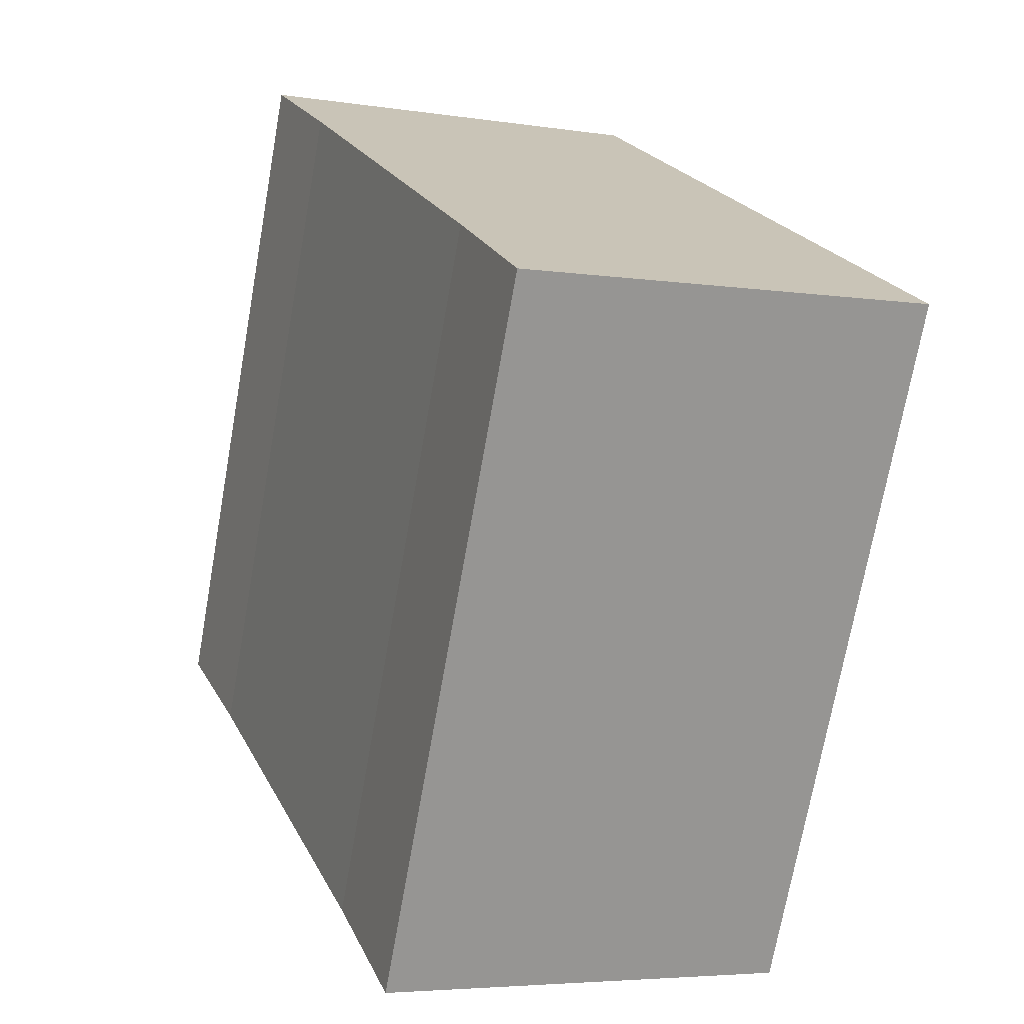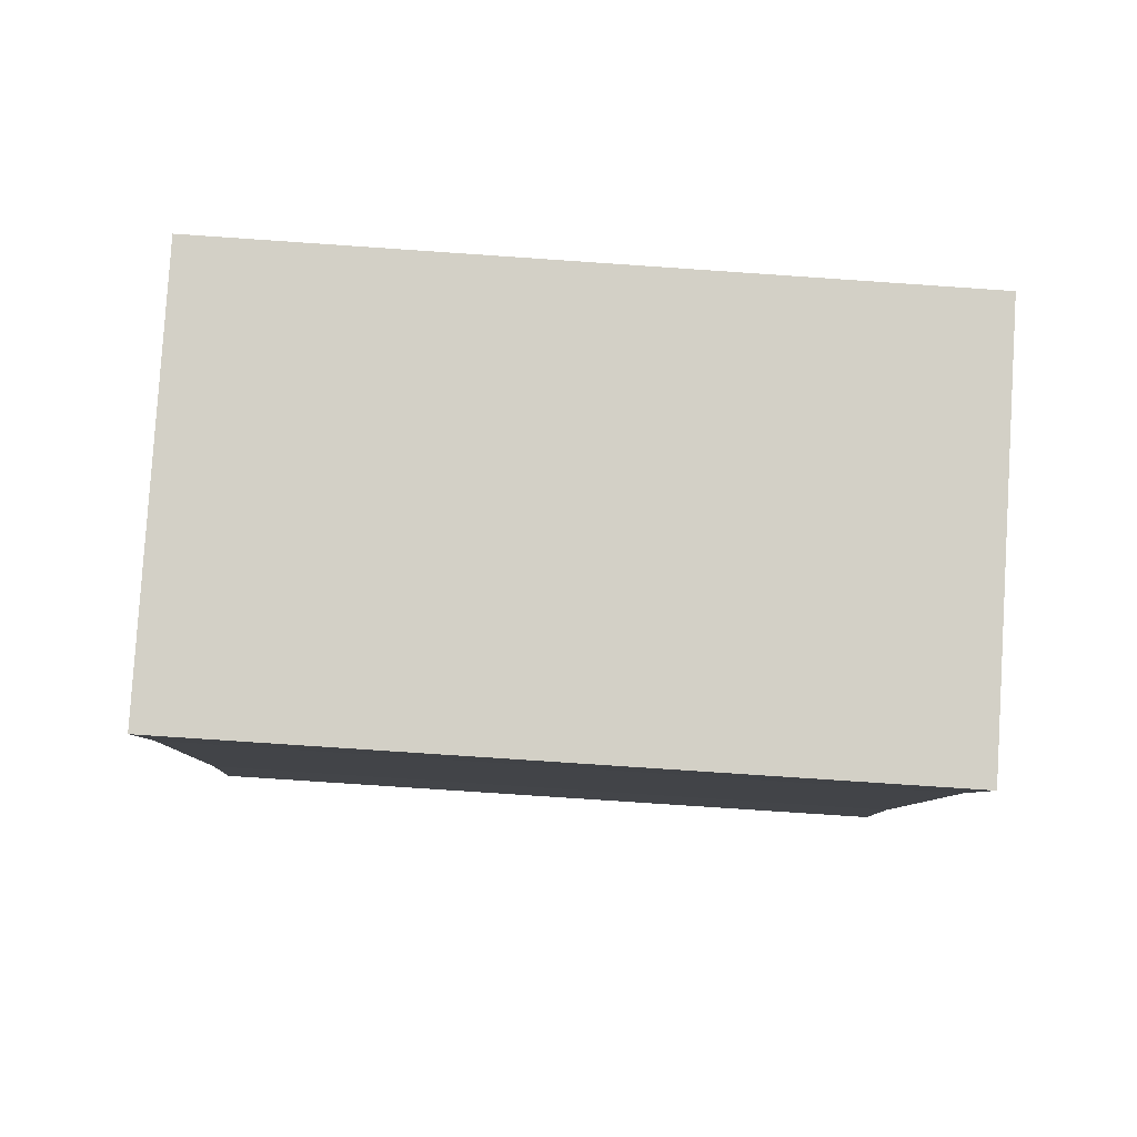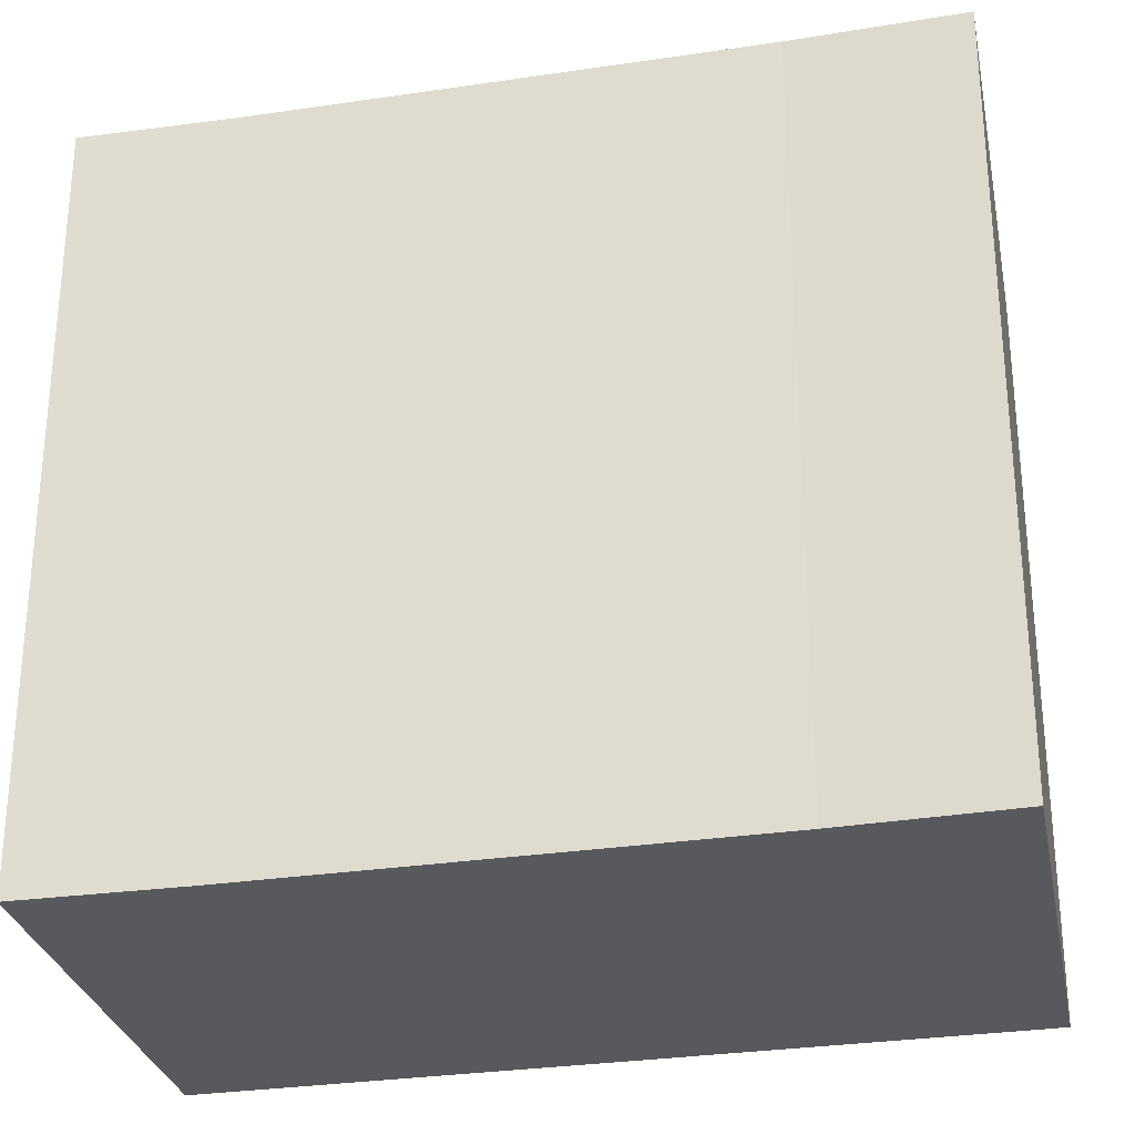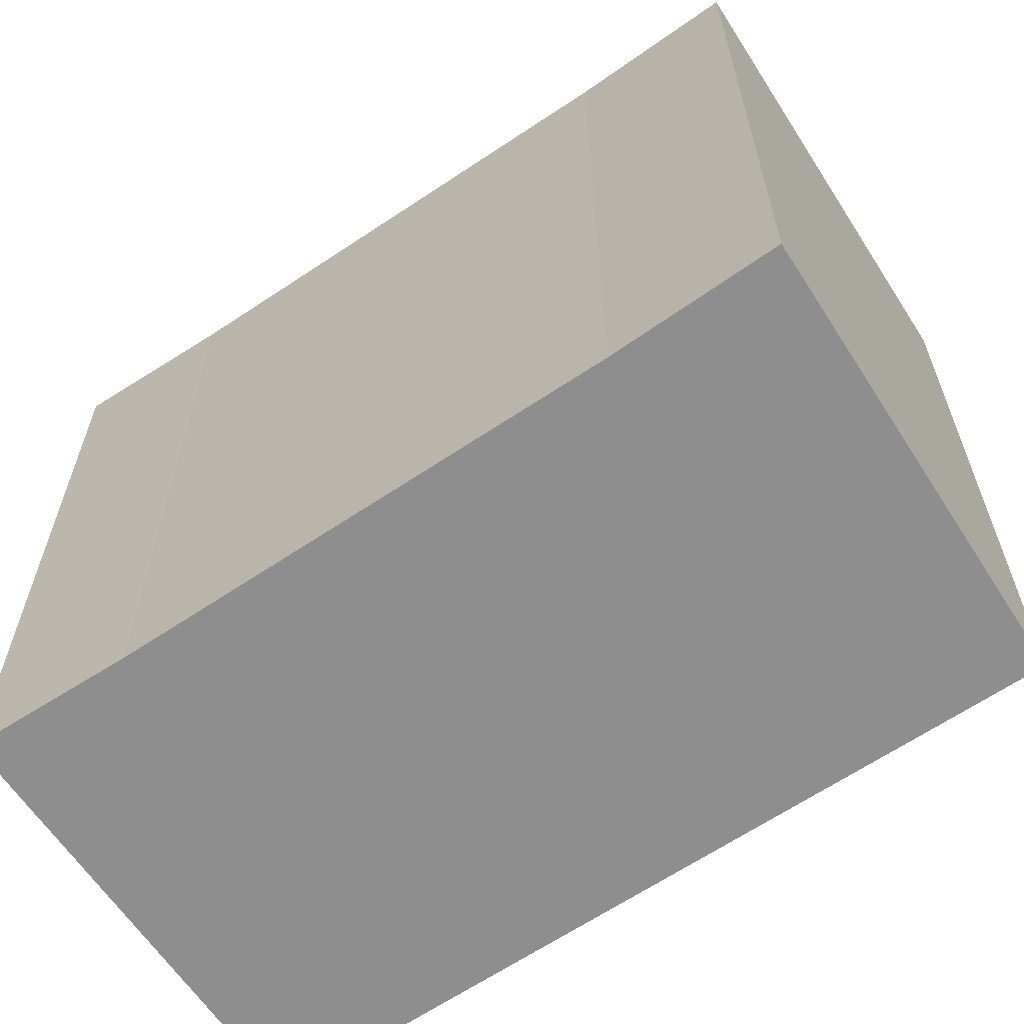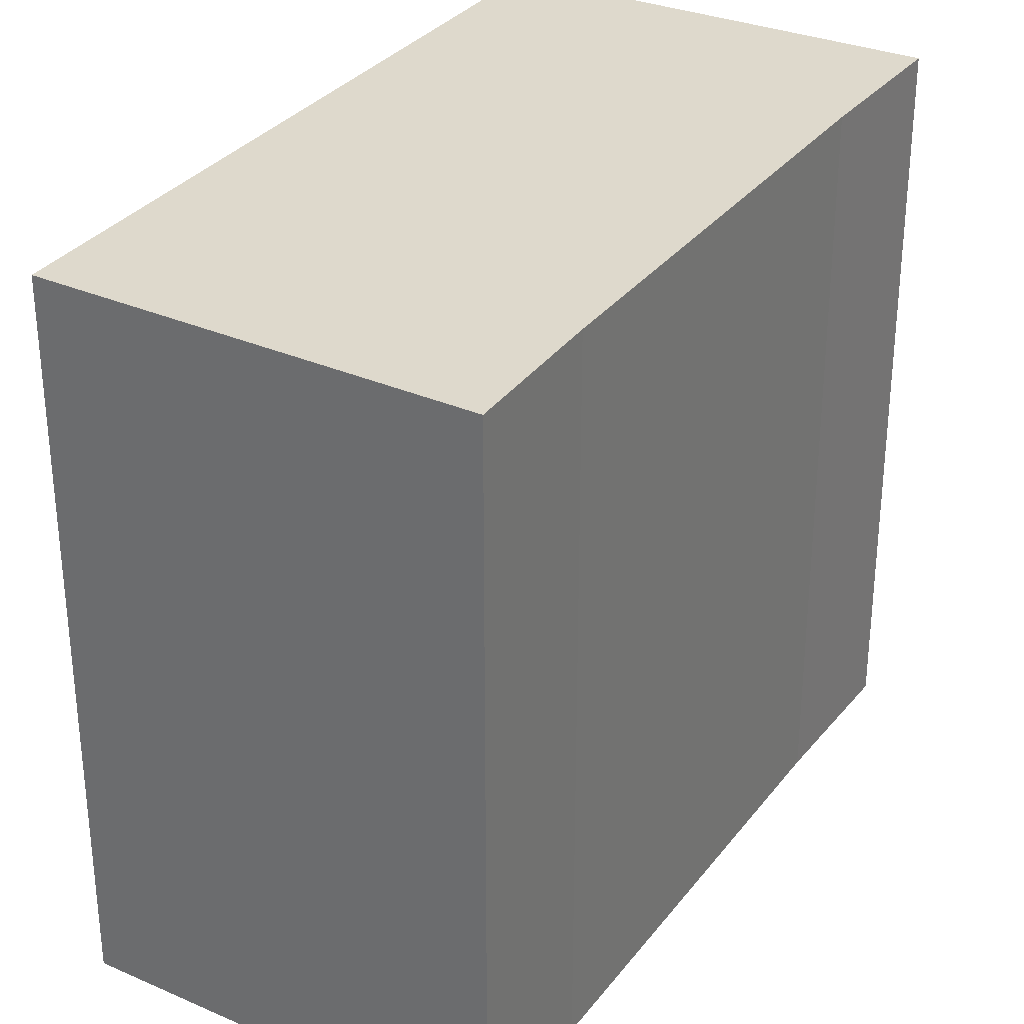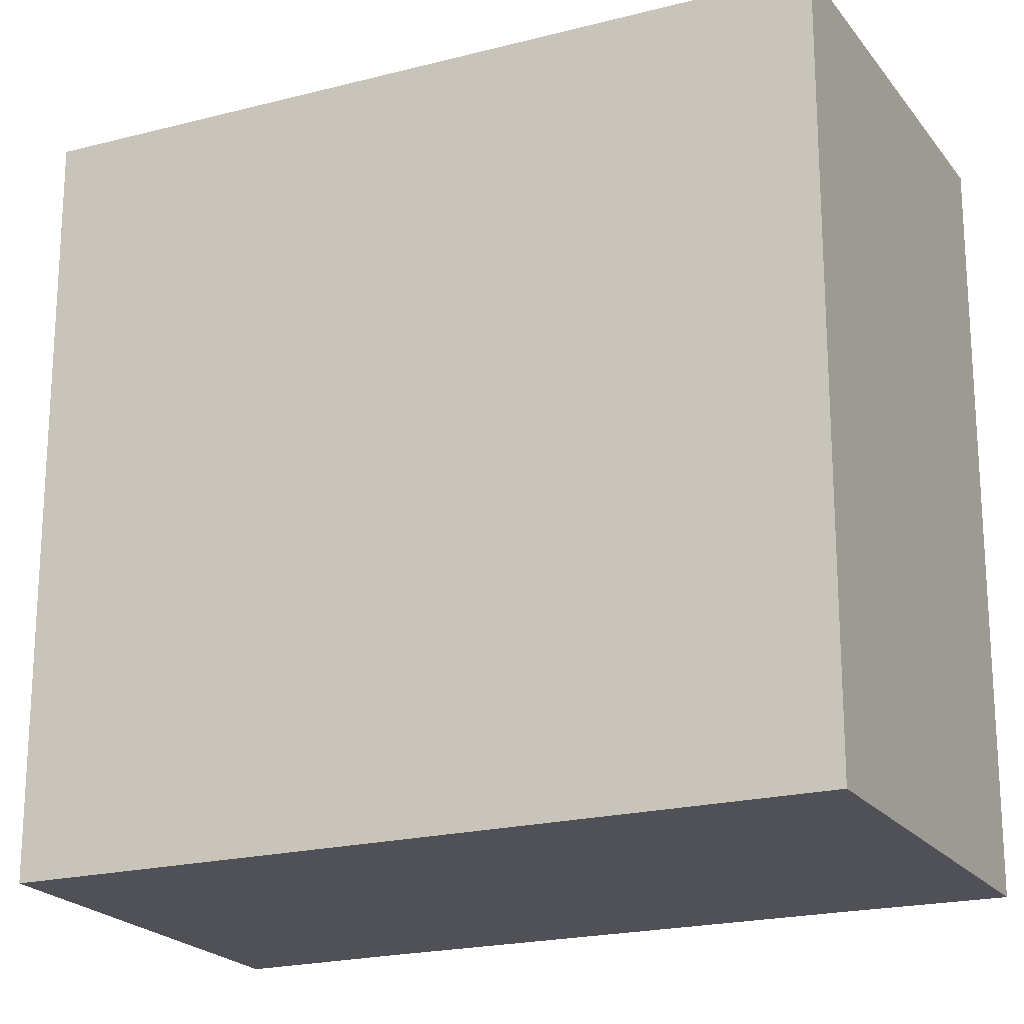
<metadata>
{"format":"obj","ext":"obj","renderer":"f3d","projection":"perspective","resolution":1024,"background":"white","views":[{"elev":-71.9,"azim":169.9,"up":"+Z"},{"elev":-76.4,"azim":-93.9,"up":"+Z"},{"elev":-30.1,"azim":123.1,"up":"+Y"},{"elev":-65.0,"azim":144.8,"up":"+Y"},{"elev":32.0,"azim":51.8,"up":"+Y"},{"elev":-20.5,"azim":-43.7,"up":"+Y"}]}
</metadata>
<code>
v  2.838 3.331 1.962
v  1.259 3.331 3.288
v  3.102 3.331 2.613
v  0 3.331 2.04e-16
v  2.071 3.331 -0.055
v  1.826 3.331 -0.751
v  2.071 3.368e-18 -0.055
v  1.826 4.599e-17 -0.751
v  2.838 -1.201e-16 1.962
v  3.102 -1.6e-16 2.613
v  0 0 0
v  1.259 -2.013e-16 3.288
g defaultobject
f 1 2 3
f 2 1 4
f 4 1 5
f 4 5 6
f 7 6 5
f 6 7 8
f 9 5 1
f 5 9 7
f 10 1 3
f 1 10 9
f 8 4 6
f 4 8 11
f 11 2 4
f 2 11 12
f 12 3 2
f 3 12 10
f 7 11 8
f 11 7 12
f 12 7 9
f 12 9 10

</code>
